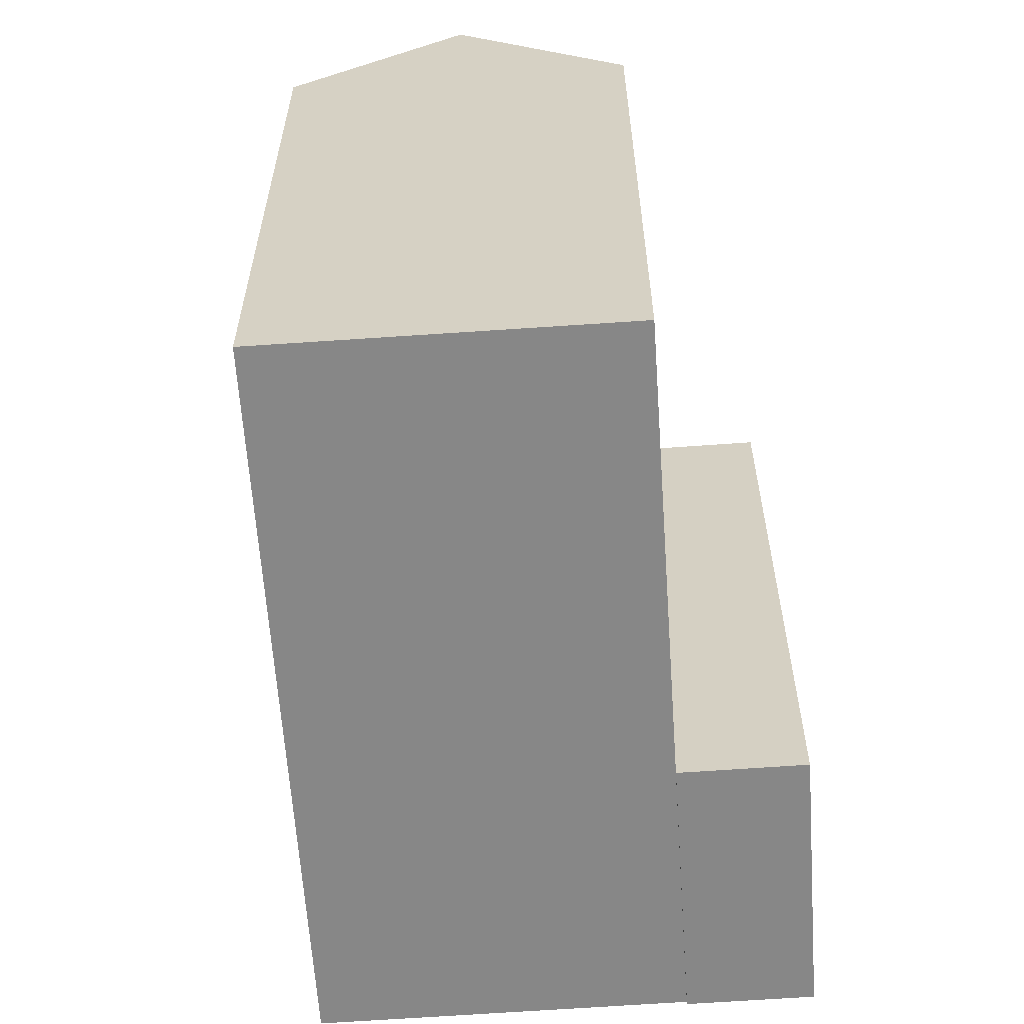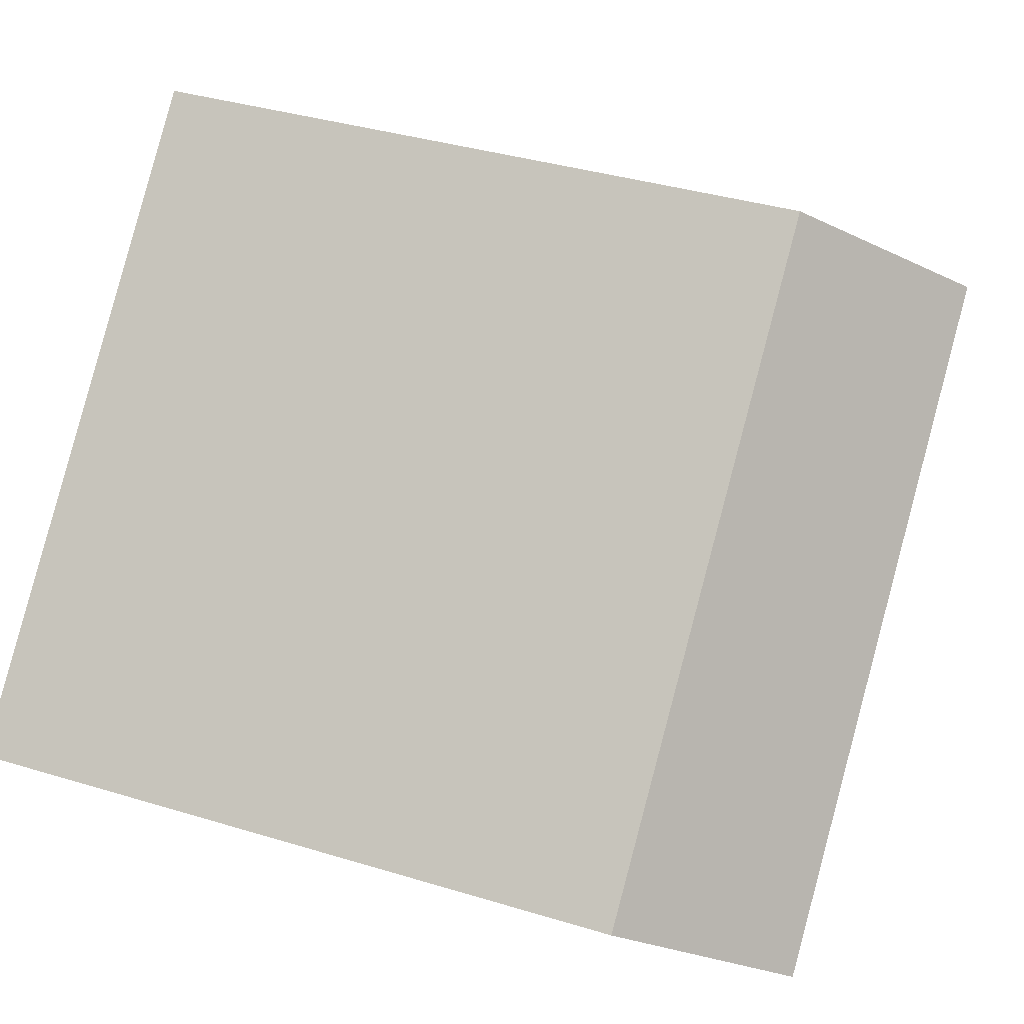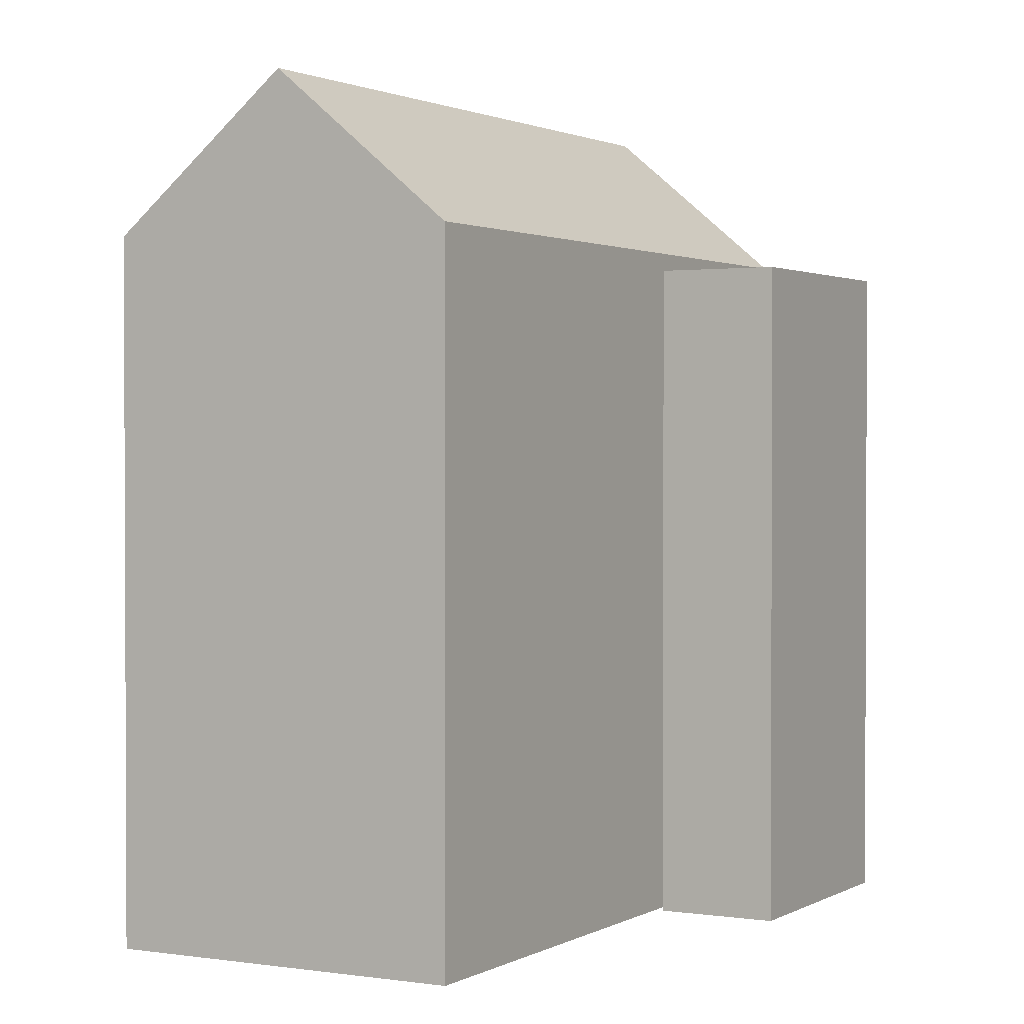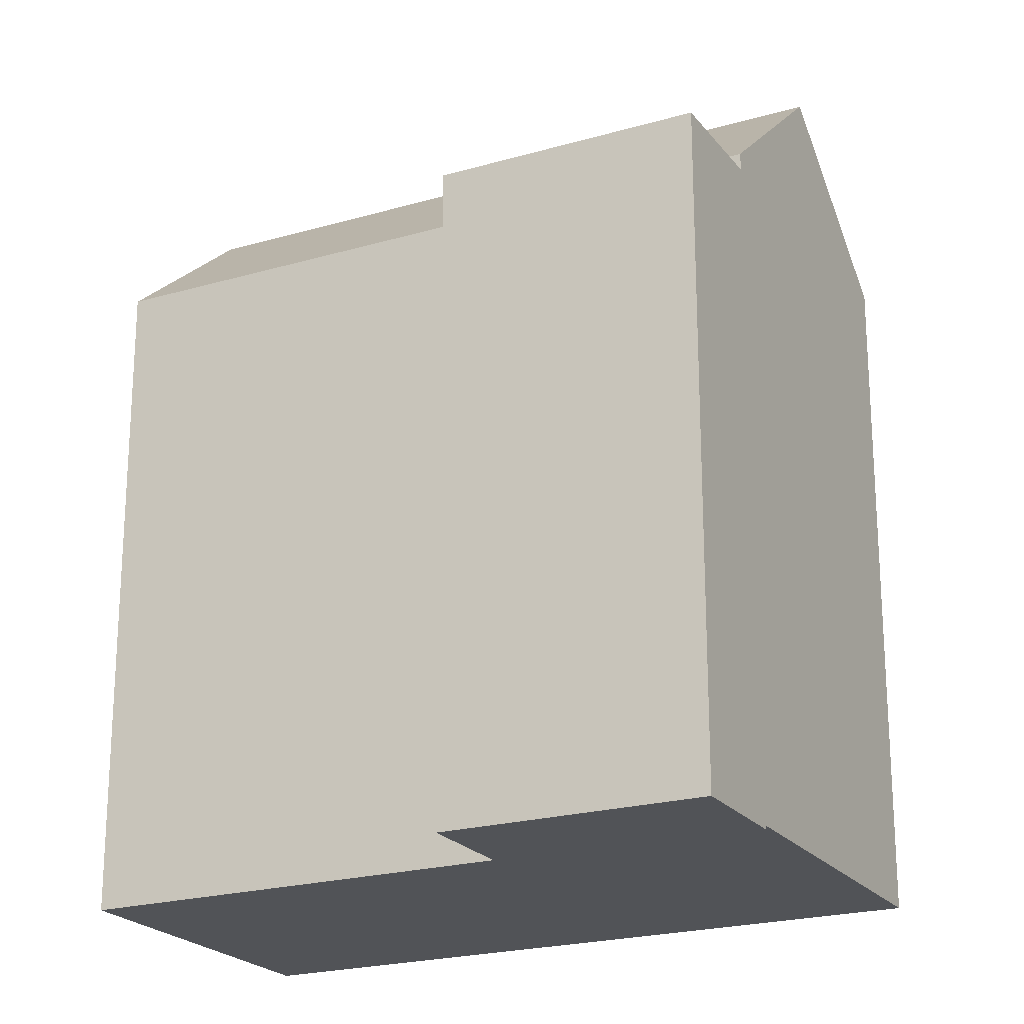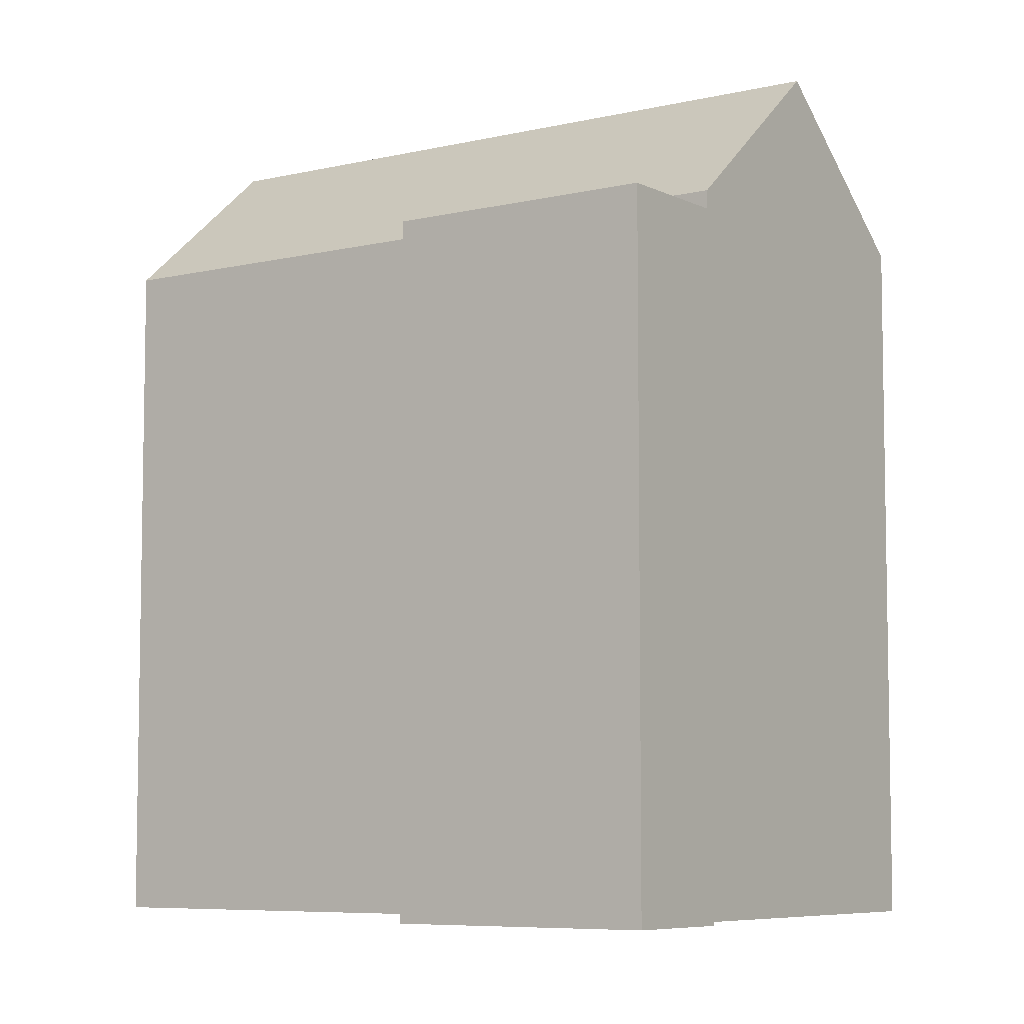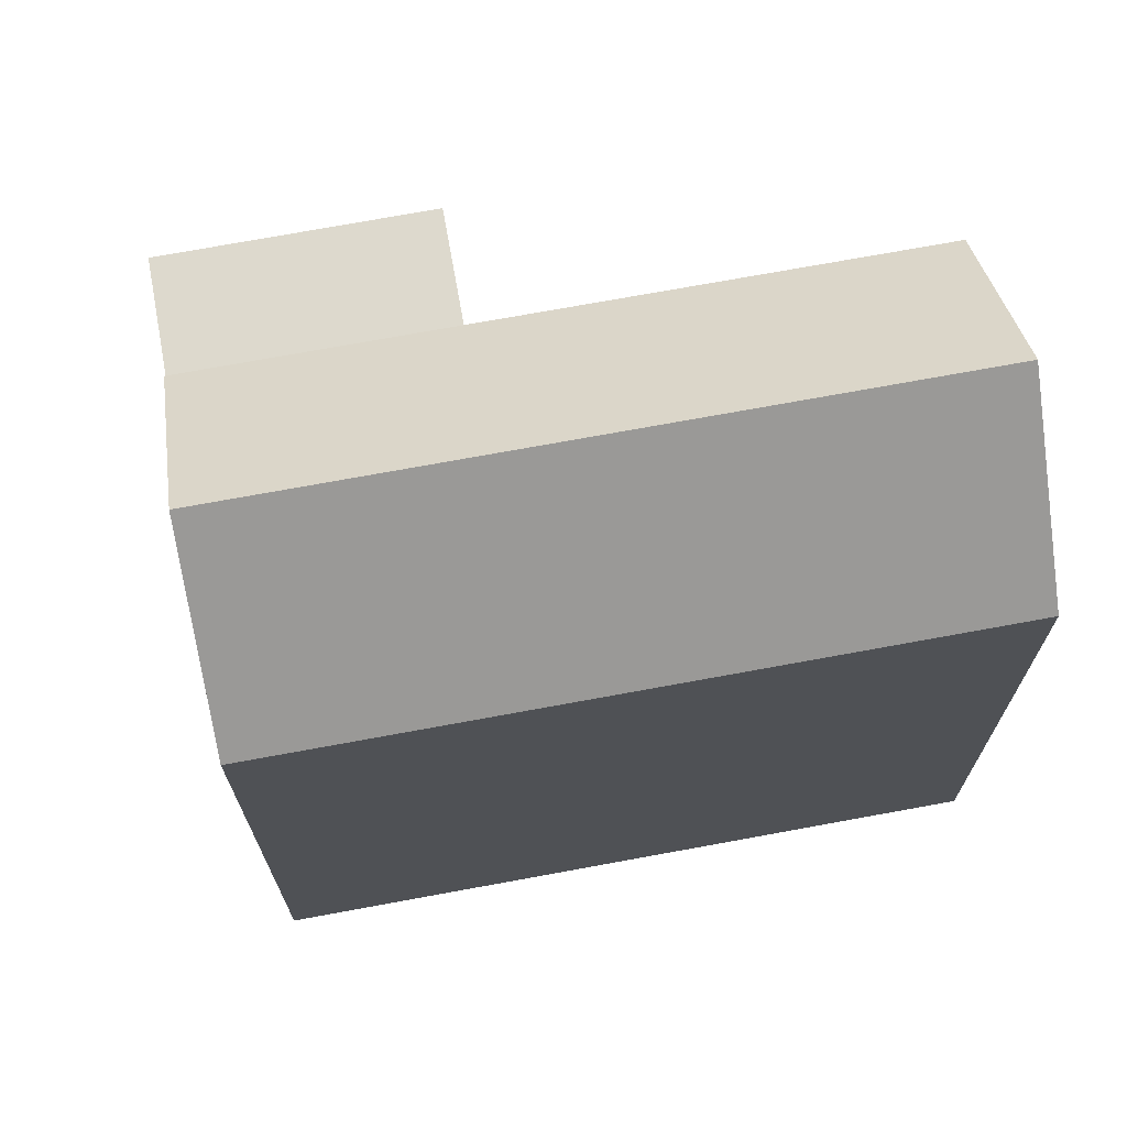
<metadata>
{"format":"obj","ext":"obj","renderer":"f3d","projection":"perspective","resolution":1024,"background":"white","views":[{"elev":-62.3,"azim":139.9,"up":"+Y"},{"elev":36.4,"azim":111.8,"up":"+Z"},{"elev":1.5,"azim":164.8,"up":"+Y"},{"elev":-22.0,"azim":-107.1,"up":"+Y"},{"elev":-6.8,"azim":-99.0,"up":"+Y"},{"elev":72.0,"azim":35.5,"up":"+Y"}]}
</metadata>
<code>
v  18.34 4.821e-16 -7.873
v  7.006 1.666e-16 -2.721
v  15.06 6.763e-16 -11.04
v  21.61 2.879e-16 -4.701
v  13.53 -2.237e-16 3.654
v  2.247 -1.345e-16 2.197
v  5.506 -3.297e-16 5.384
v  8.766 -5.248e-16 8.571
v  0 -0.09 -5.511e-18
v  7.006 -0.09 -2.721
v  2.247 -0.09 2.197
v  4.753 -0.09 -4.924
v  15.06 17.54 -11.05
v  10.27 21.35 0.466
v  18.34 21.35 -7.874
v  7.006 17.54 -2.721
v  5.507 21.35 5.383
v  2.247 17.54 2.196
v  13.53 17.54 3.653
v  21.61 17.54 -4.702
v  8.767 17.54 8.571
v  7.006 17.09 -2.721
v  0.0003658 17.09 -0.0005443
v  2.247 17.09 2.196
v  4.753 17.09 -4.924
g defaultobject
f 1 2 3
f 2 1 4
f 2 4 5
f 2 5 6
f 6 5 7
f 7 5 8
f 9 10 11
f 10 9 12
f 13 14 15
f 14 13 16
f 14 16 17
f 17 16 18
f 15 19 20
f 19 15 14
f 19 14 21
f 21 14 17
f 22 23 24
f 23 22 25
f 13 1 3
f 1 13 4
f 4 13 20
f 20 13 15
f 18 21 17
f 21 18 8
f 8 18 24
f 8 24 23
f 8 23 6
f 6 23 9
f 8 6 7
f 6 9 11
f 3 16 13
f 16 3 18
f 18 3 24
f 24 3 2
f 24 2 6
f 20 5 4
f 5 20 8
f 8 20 21
f 21 20 19
f 23 12 9
f 12 23 25
f 25 10 12
f 10 25 2
f 2 25 22
f 10 6 11
f 6 10 2
f 6 2 24
f 24 2 22

</code>
